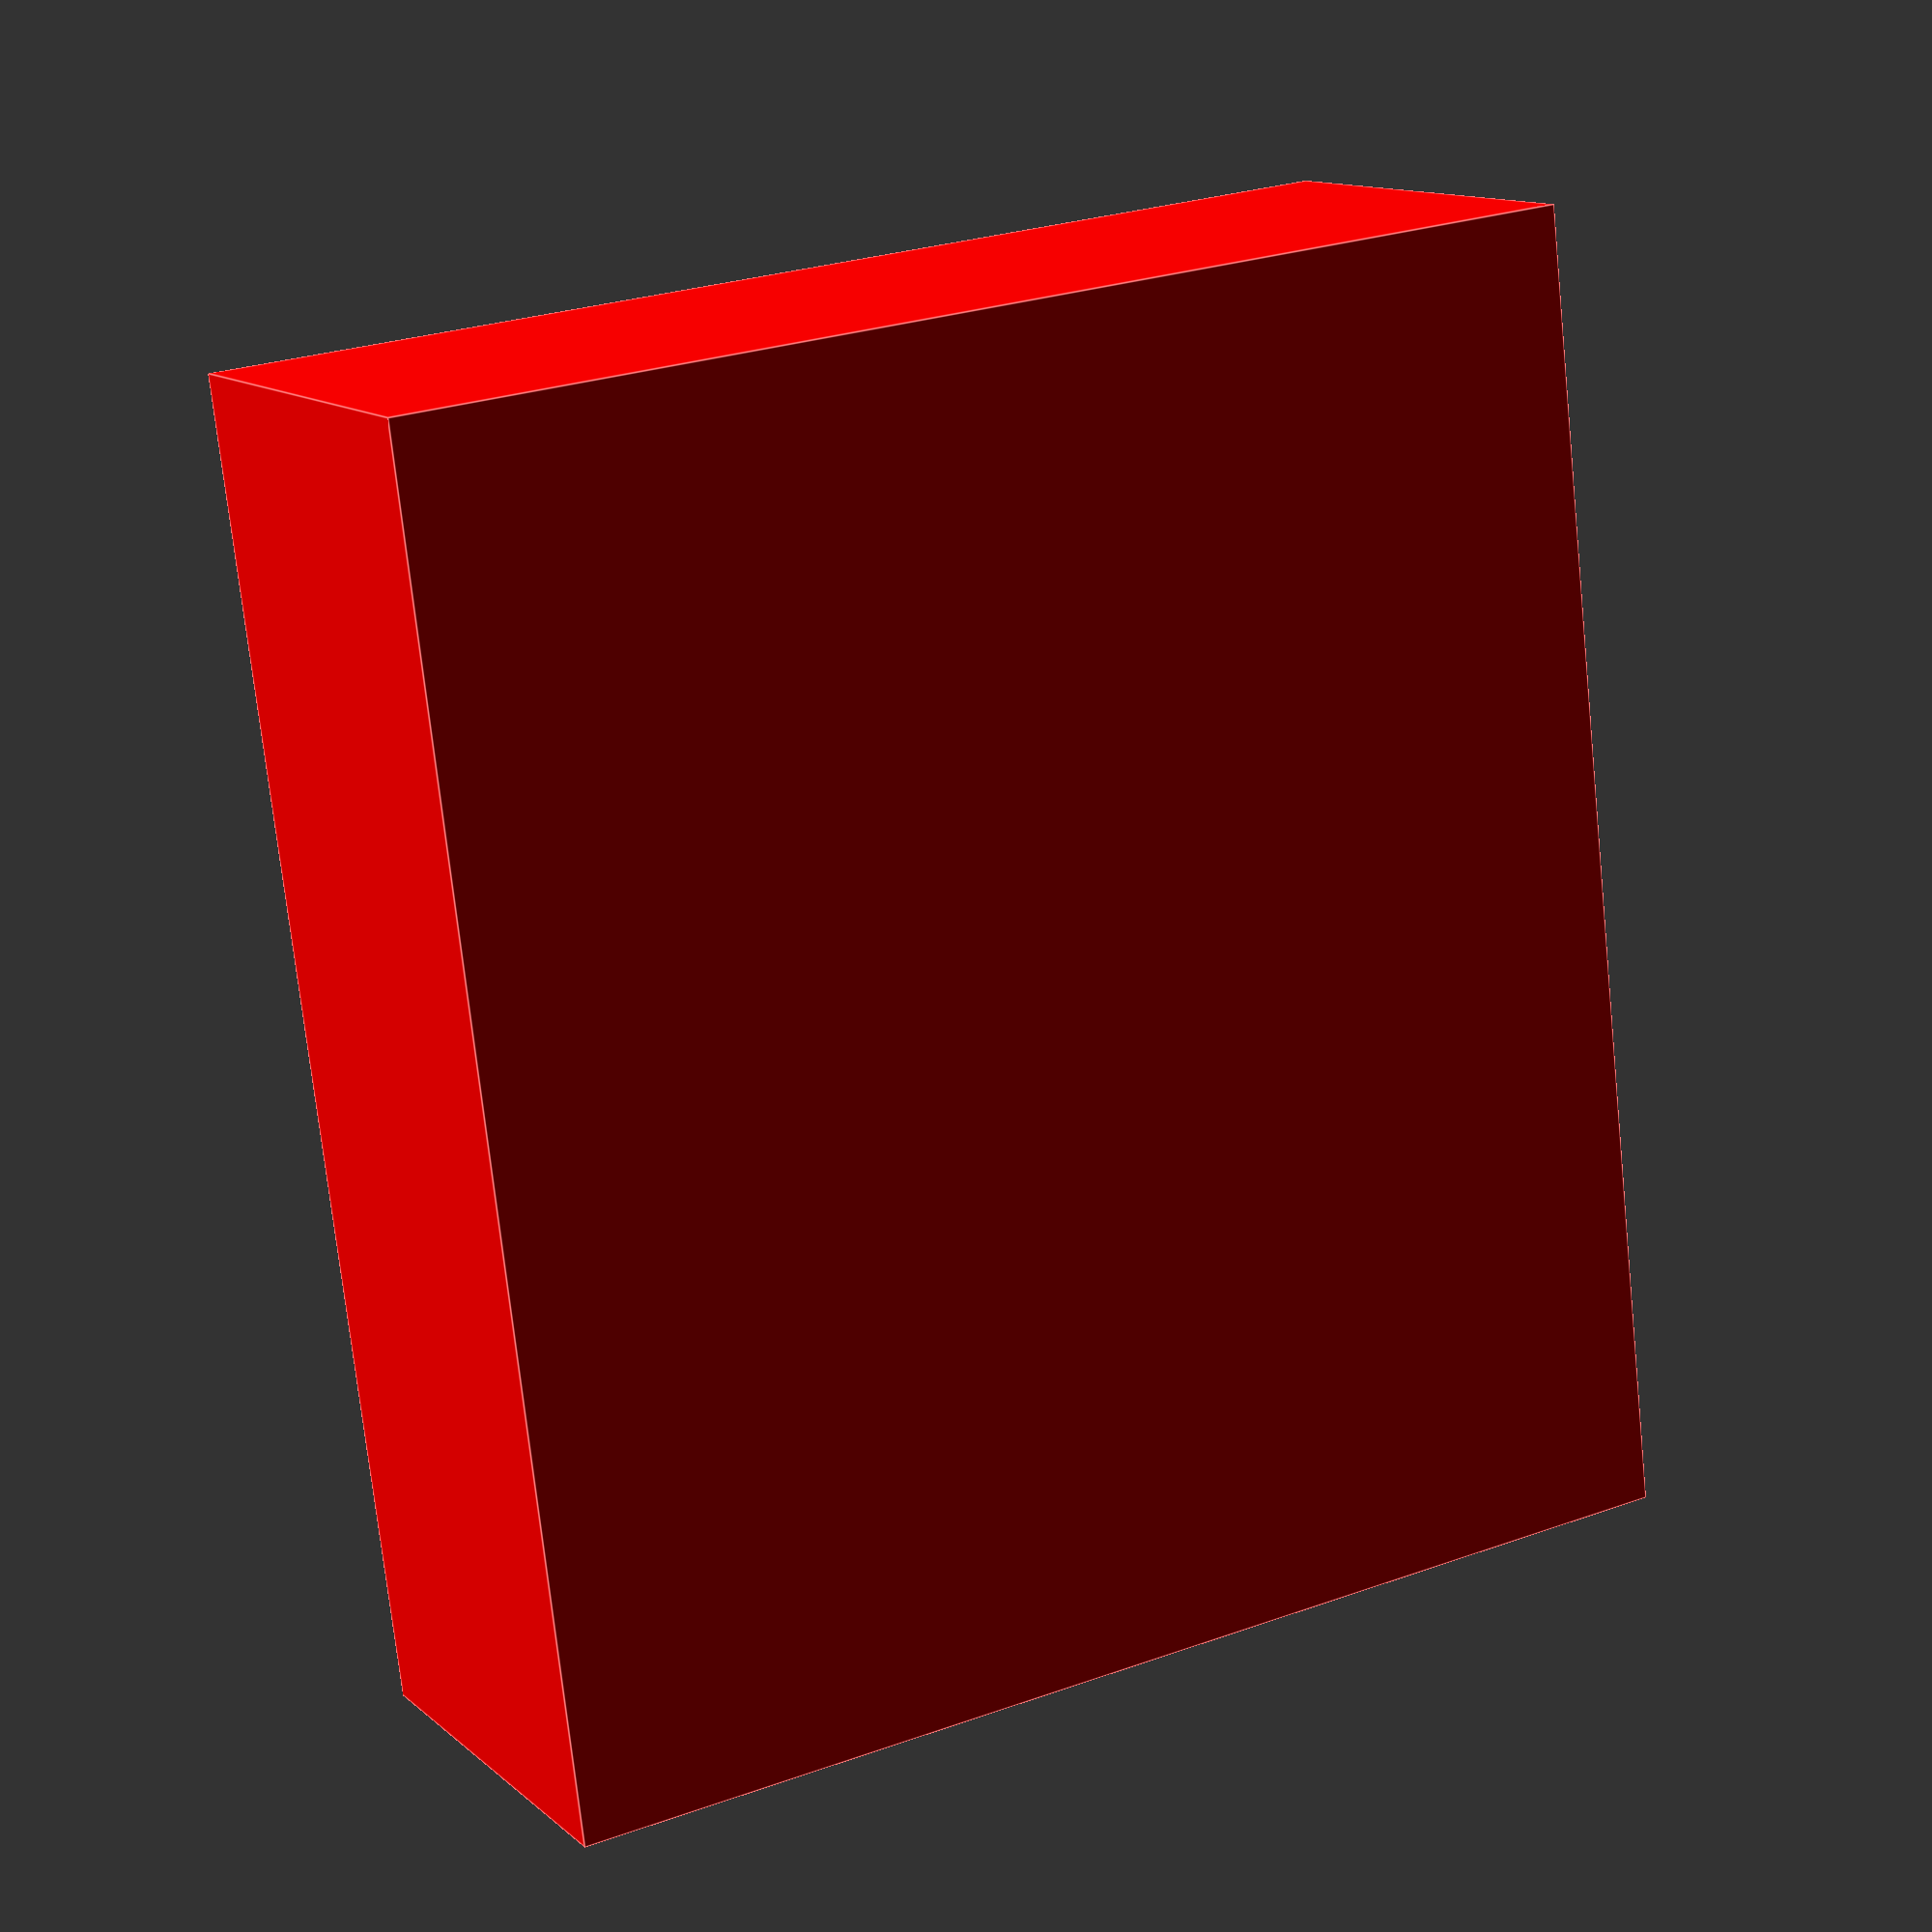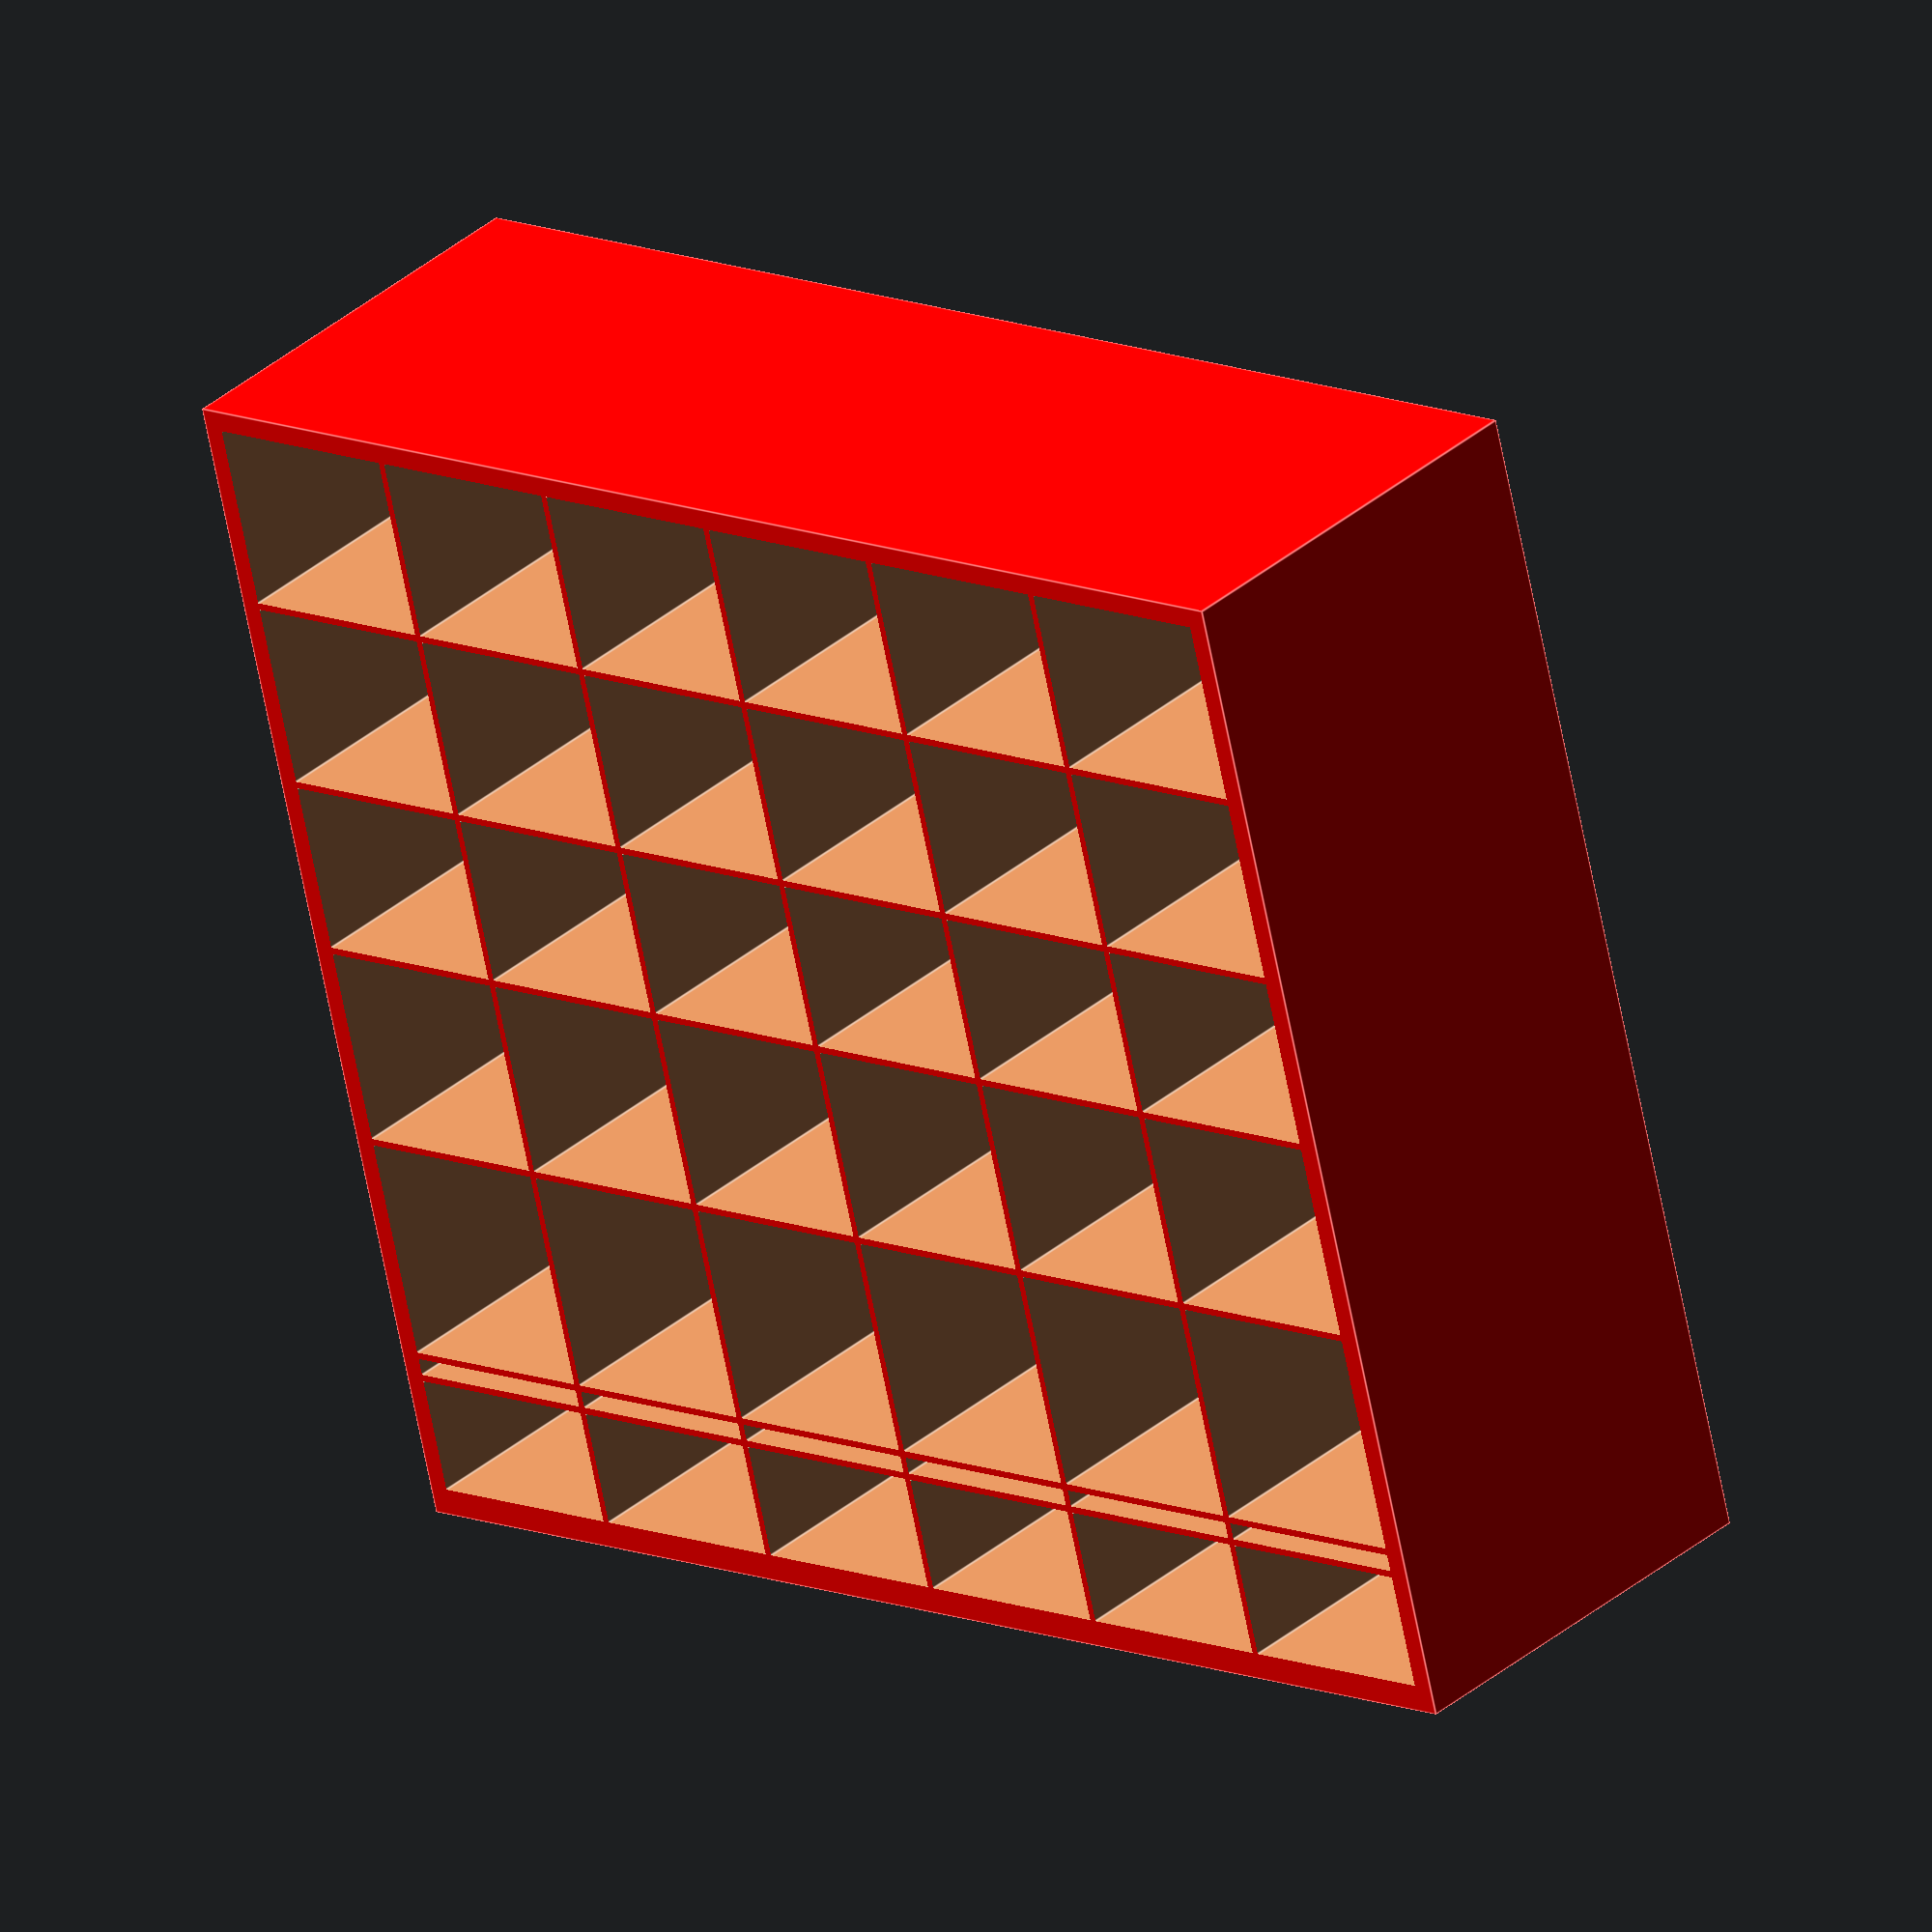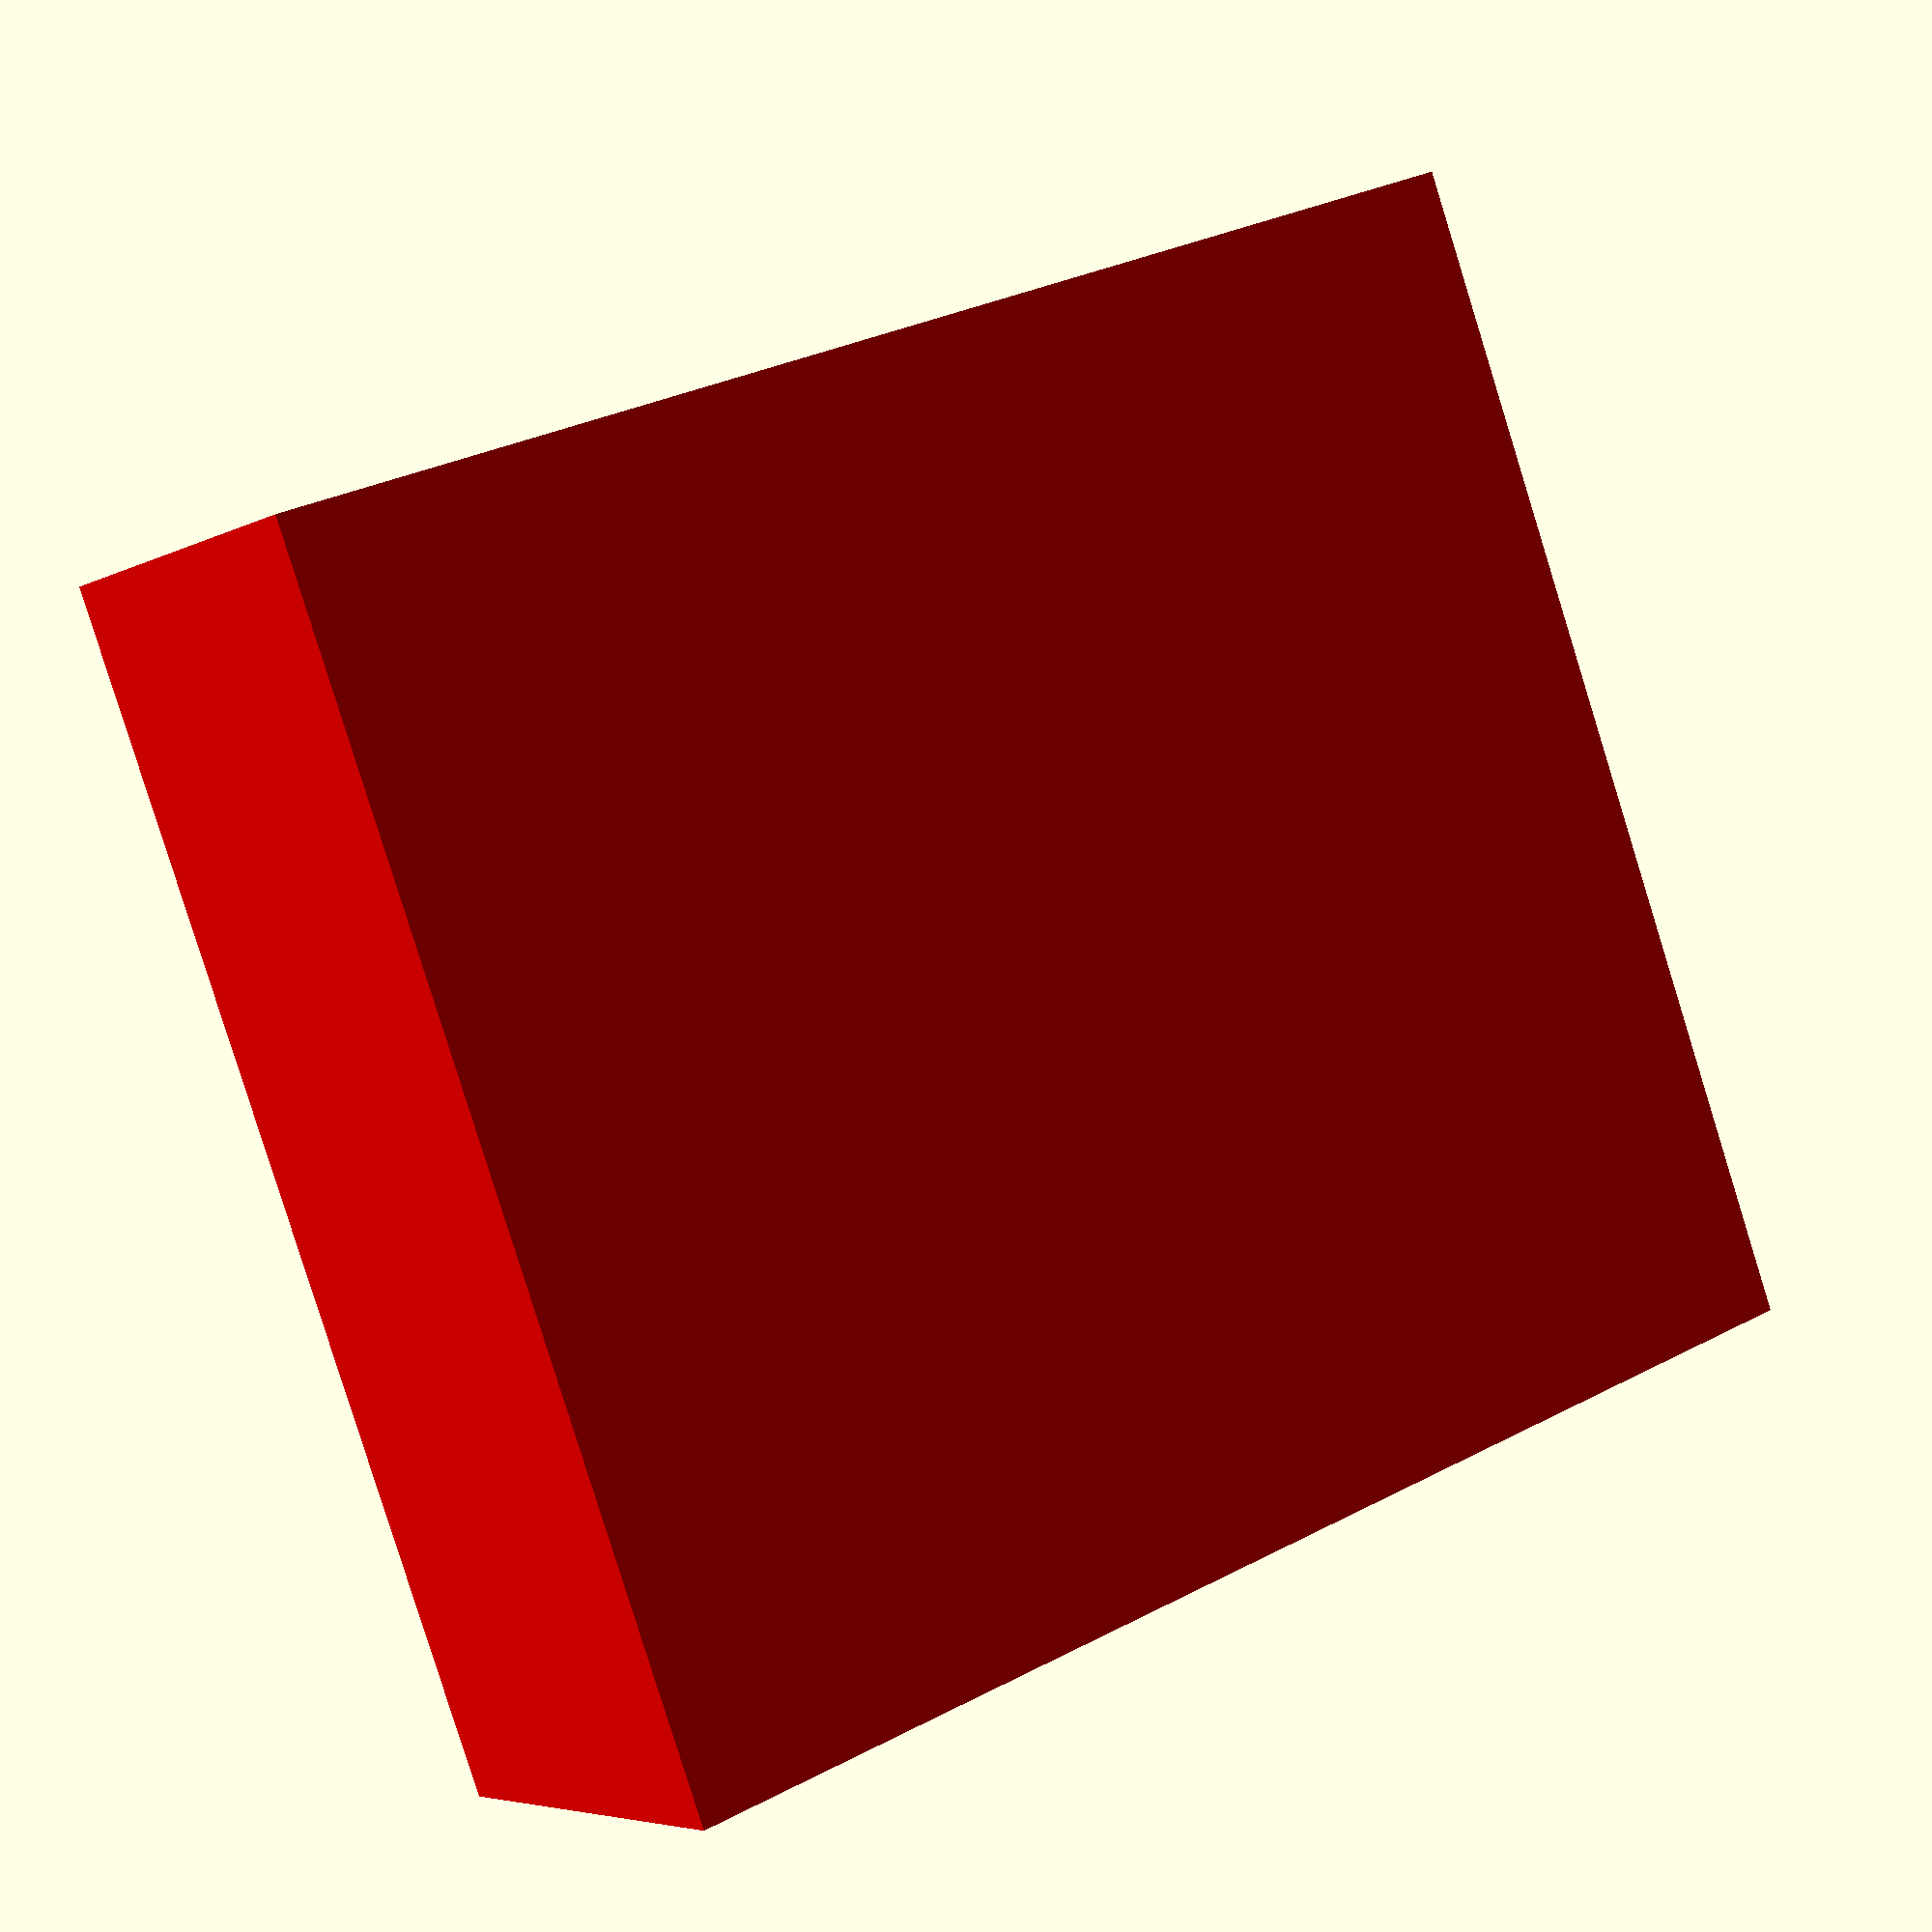
<openscad>
/* [Box dimensions] */
// Width of the box (X)
width = 60;
// Height of the box (Z)
height = 120;
// Number of rows (Y)
nbRows = 6;

/* [Holes dimensions] */
// Lengths of the holes
lengths = [0,54,54,50,0,58,0,65,0,5,34];

/* [Thickness] */
// External thickness
extTk = 6;
// Internal thickness
intTk = 2;

 // recursion - find the sum of the values in a vector (array) by calling itself
 // from the start (or s'th element) to the i'th element
function sumv(v,i,s=0) = (i<0 ? 0 :(i==s ? v[i] : v[i] + sumv(v,i-1,s)));

// recursion - find the count of the values different of zero in a vector (array) from start (s) to the i'th element.
function lenWZ(v,i,s=0) =   (i<0 || s<0 || s>i) ? 0 : (((v[i]==0) ? 0 : 1) + ((i==s) ? 0 : lenWZ(v,i-1,s)));

difference()
{
    // Box
    color("red")
    cube([sumv(lengths,len(lengths)-1)+(lenWZ(lengths,len(lengths))-1)*intTk+2*extTk,width*nbRows+(nbRows-1)*intTk+2*extTk,height+extTk]);
    
    // Holes
    for(vX = [0 : len(lengths)-1], vY=[0:nbRows-1])
        if (lengths[vX]!=0)
            translate([sumv(lengths,vX-1)+(lenWZ(lengths,vX)-1)*intTk+extTk,extTk+vY*(intTk+width),extTk])
            cube([lengths[vX],width,height+1]);
}
</openscad>
<views>
elev=347.5 azim=6.8 roll=151.3 proj=p view=edges
elev=145.8 azim=255.5 roll=139.2 proj=o view=edges
elev=5.1 azim=290.6 roll=147.7 proj=p view=wireframe
</views>
